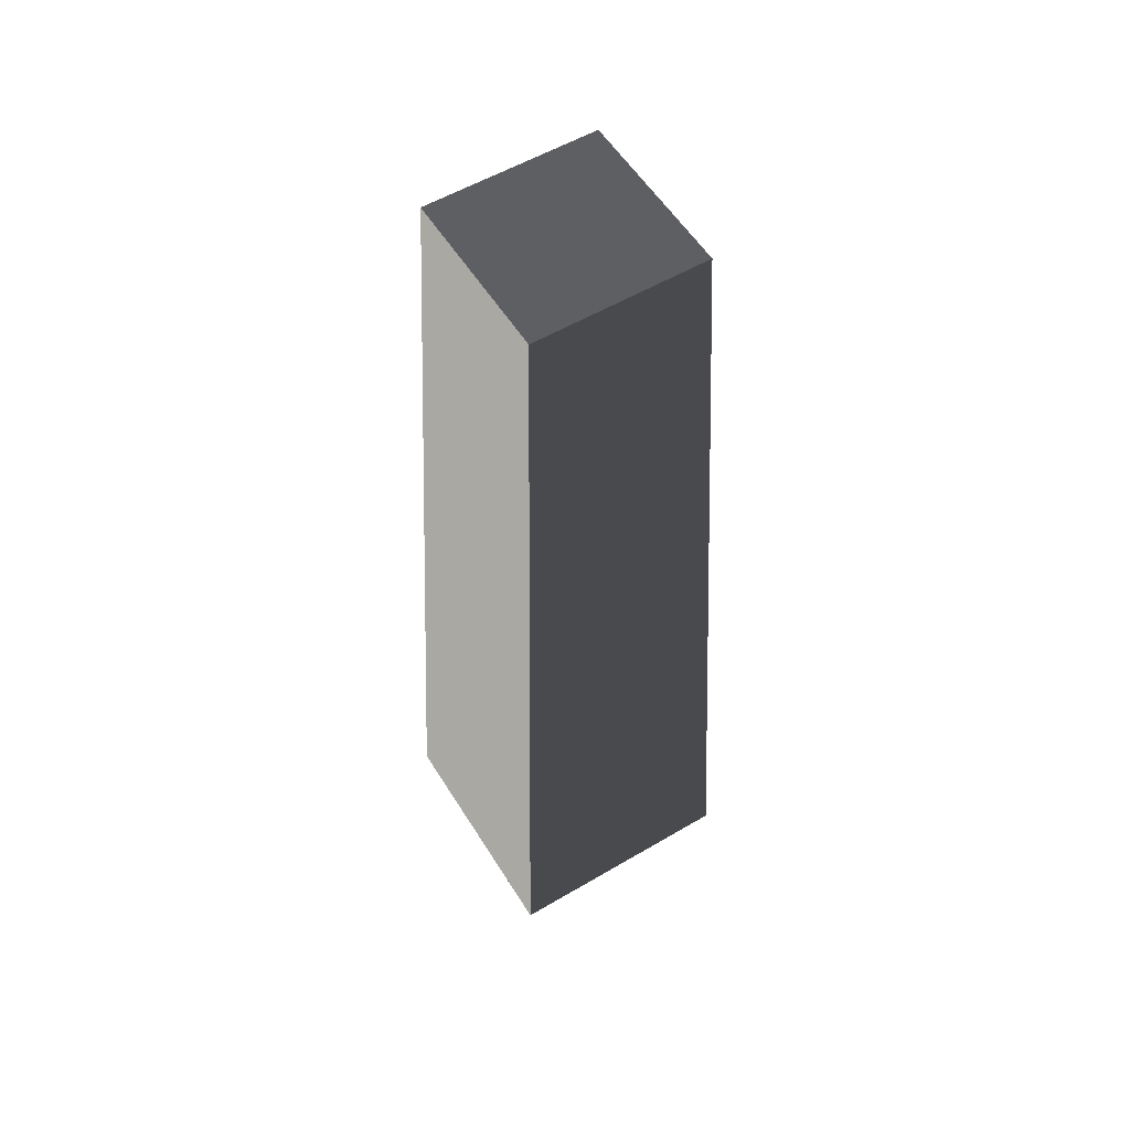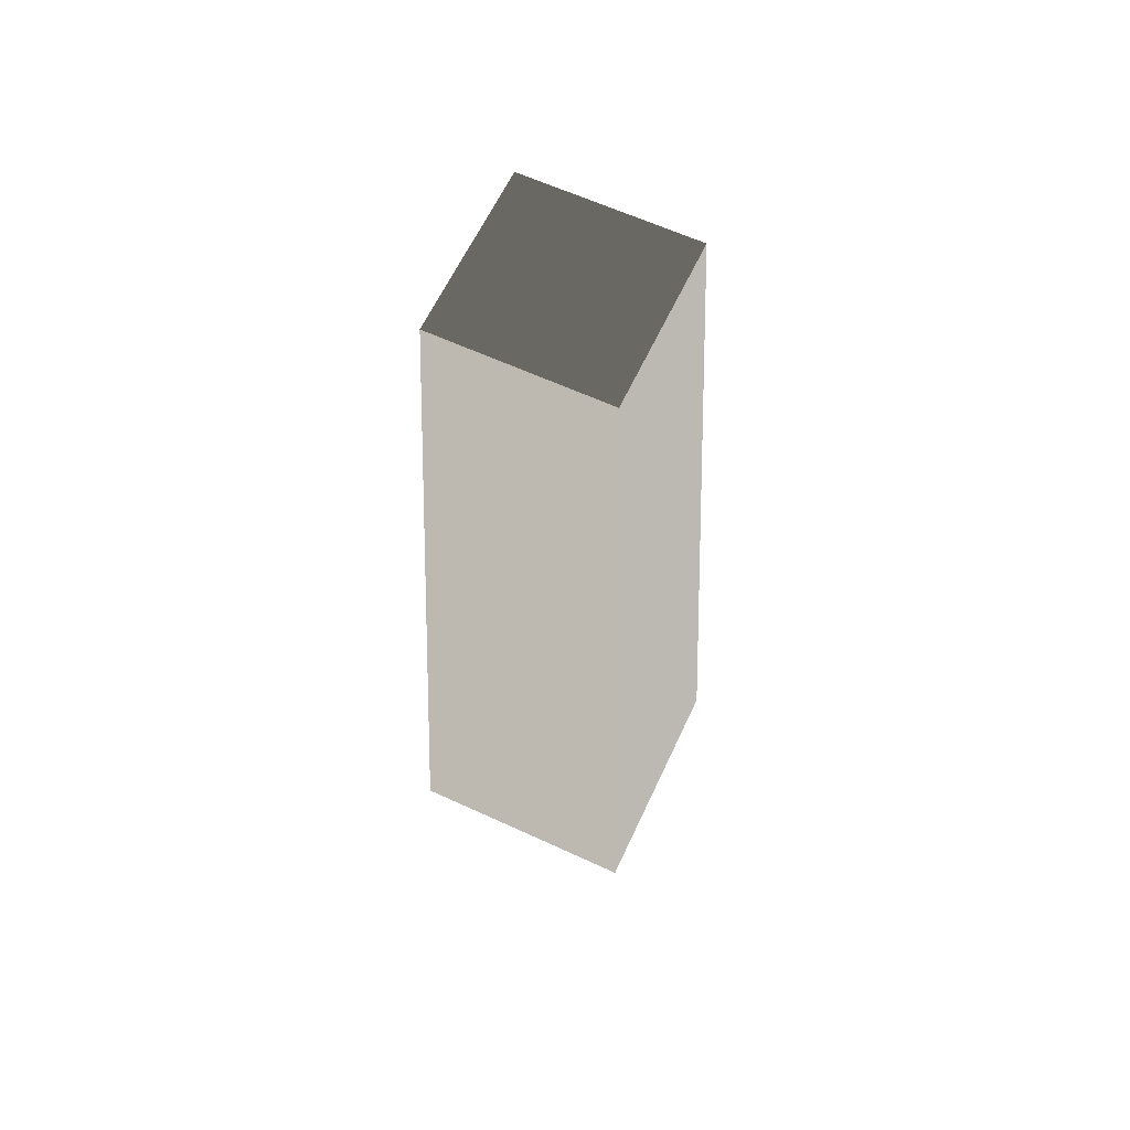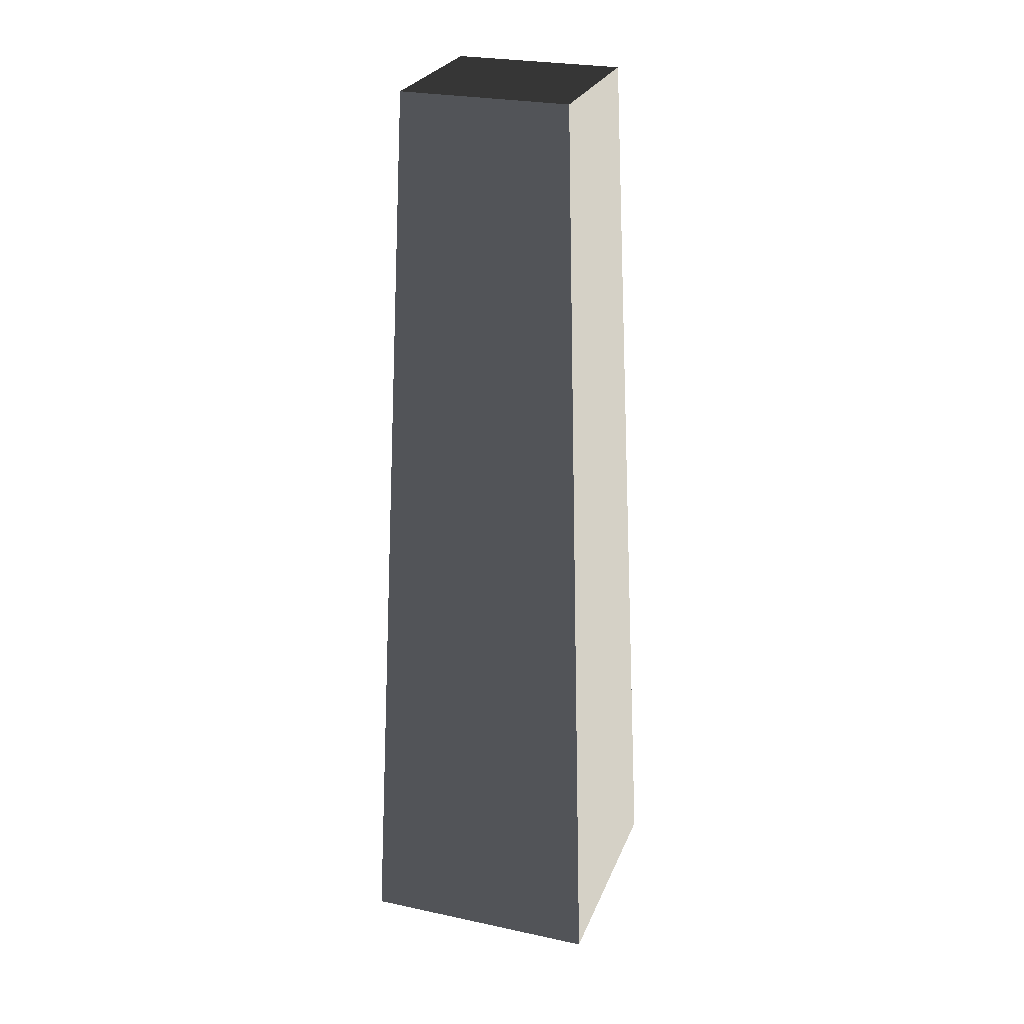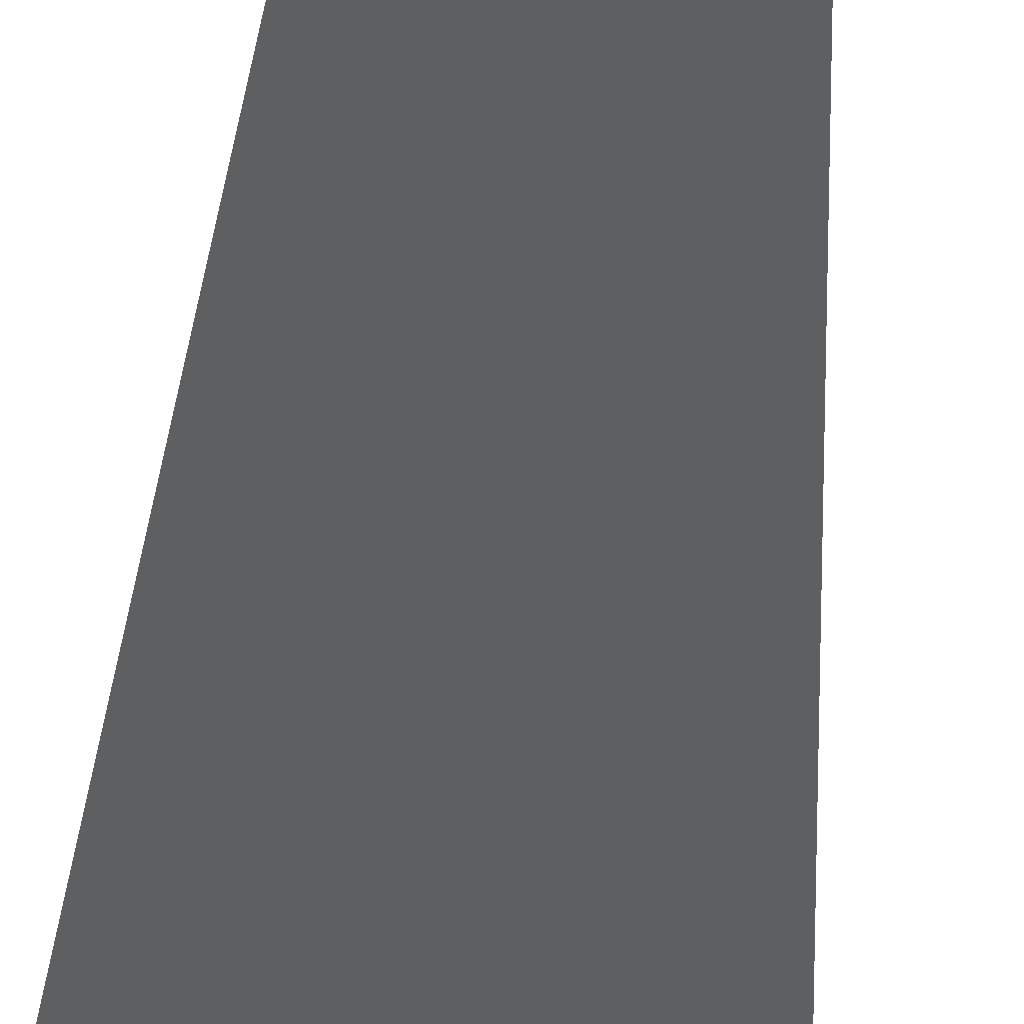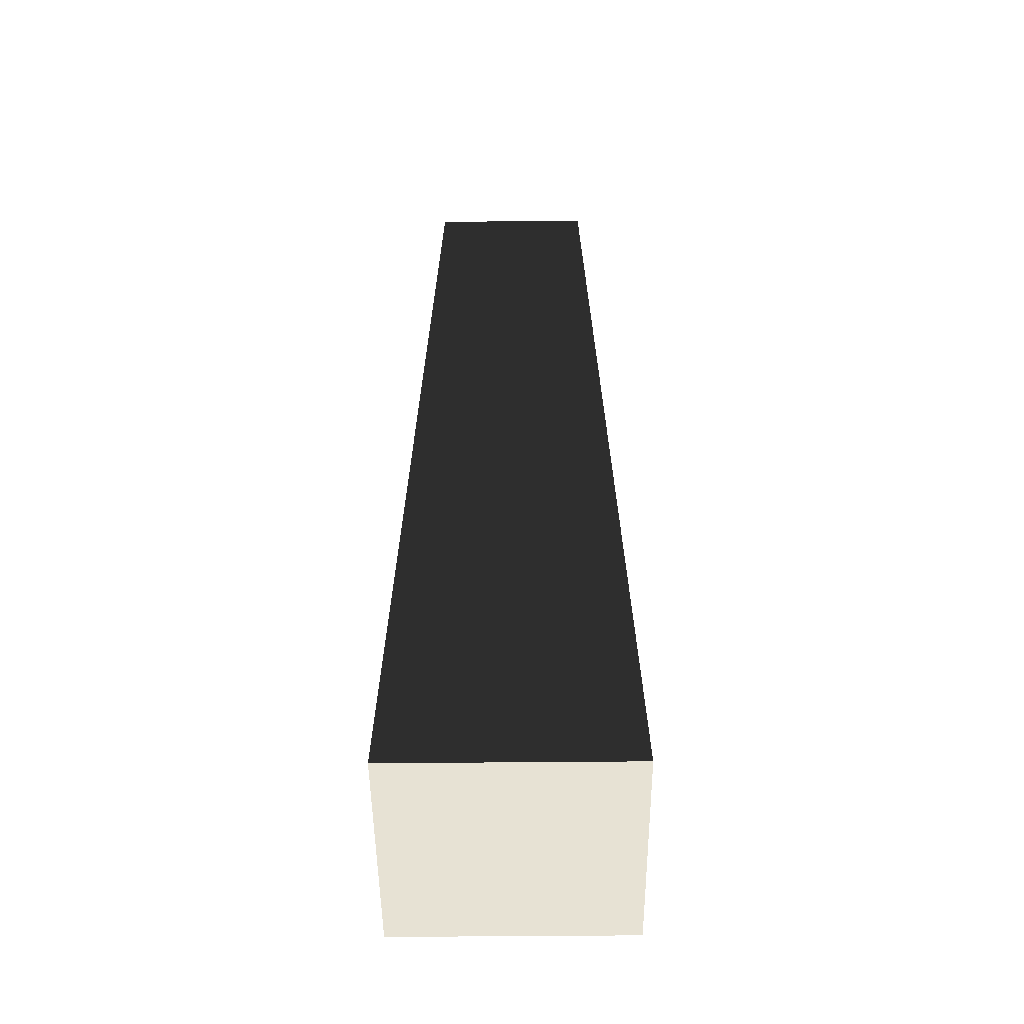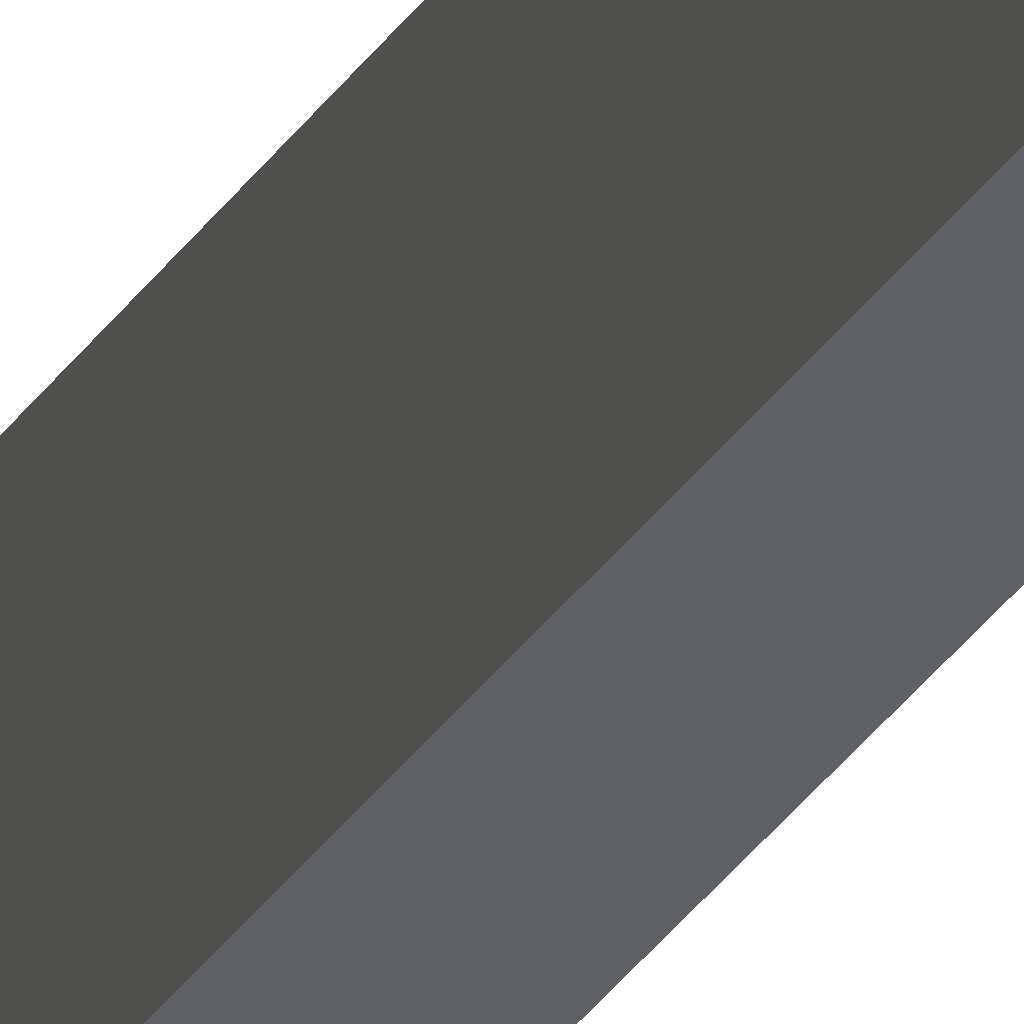
<metadata>
{"format":"obj","ext":"obj","renderer":"f3d","projection":"perspective","resolution":1024,"background":"white","views":[{"elev":56.1,"azim":148.4,"up":"+Z"},{"elev":62.6,"azim":25.0,"up":"+Z"},{"elev":26.2,"azim":-71.4,"up":"+Z"},{"elev":51.5,"azim":-174.9,"up":"+Y"},{"elev":-49.8,"azim":0.6,"up":"+Z"},{"elev":41.5,"azim":33.4,"up":"+Y"}]}
</metadata>
<code>
v -1.714 -1.714 -10.13
v -1.714 1.714 -10.13
v -1.19 1.19 3.238
v -1.19 -1.19 3.238
v -1.714 1.714 -10.13
v 1.714 1.714 -10.13
v 1.19 1.19 3.238
v -1.19 1.19 3.238
v 1.714 1.714 -10.13
v 1.714 -1.714 -10.13
v 1.19 -1.19 3.238
v 1.19 1.19 3.238
v 1.714 -1.714 -10.13
v -1.714 -1.714 -10.13
v -1.19 -1.19 3.238
v 1.19 -1.19 3.238
v -1.714 1.714 -10.13
v -1.714 -1.714 -10.13
v 1.714 -1.714 -10.13
v 1.714 1.714 -10.13
v -1.19 -1.19 3.238
v -1.19 1.19 3.238
v 1.19 1.19 3.238
v 1.19 -1.19 3.238
g Rock_(5)_730_54
f 1 3 2
f 1 4 3
f 5 7 6
f 5 8 7
f 9 11 10
f 9 12 11
f 13 15 14
f 13 16 15
f 17 19 18
f 17 20 19
f 21 23 22
f 21 24 23

</code>
